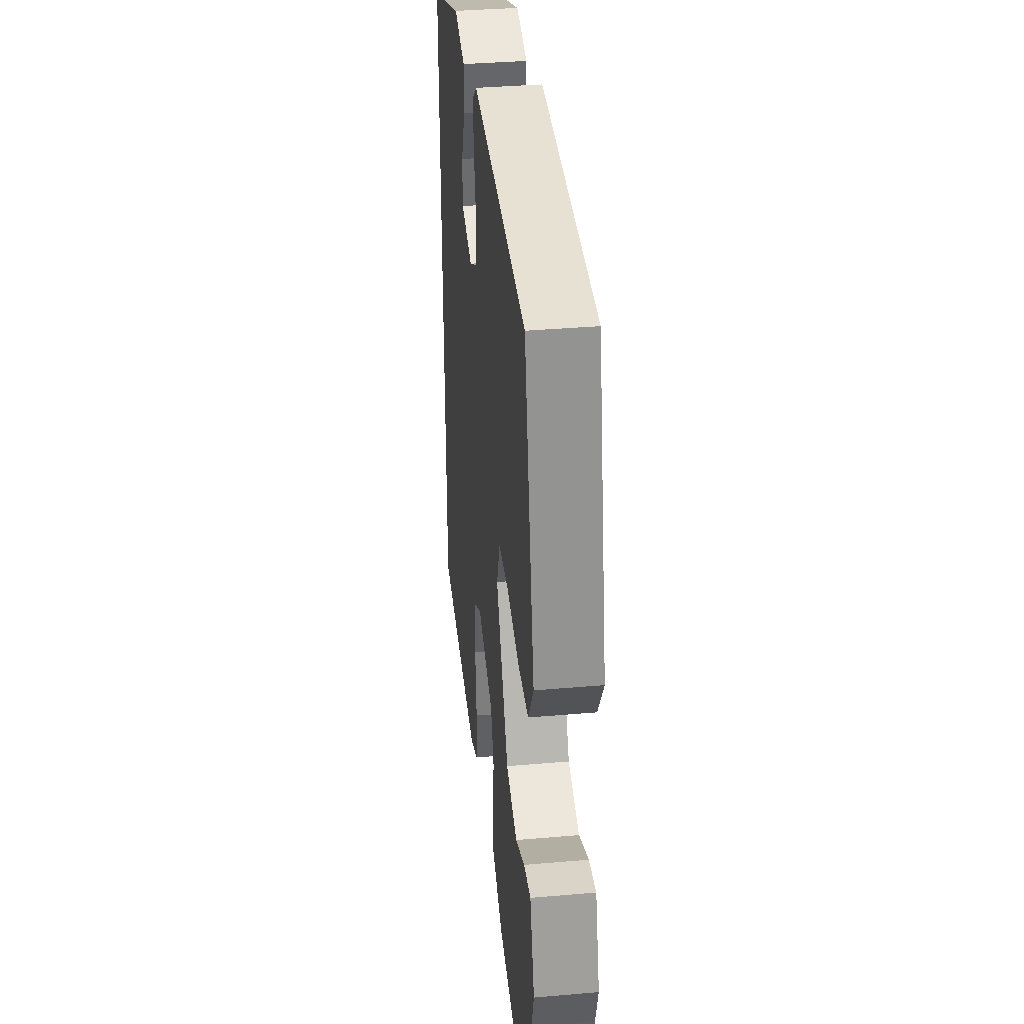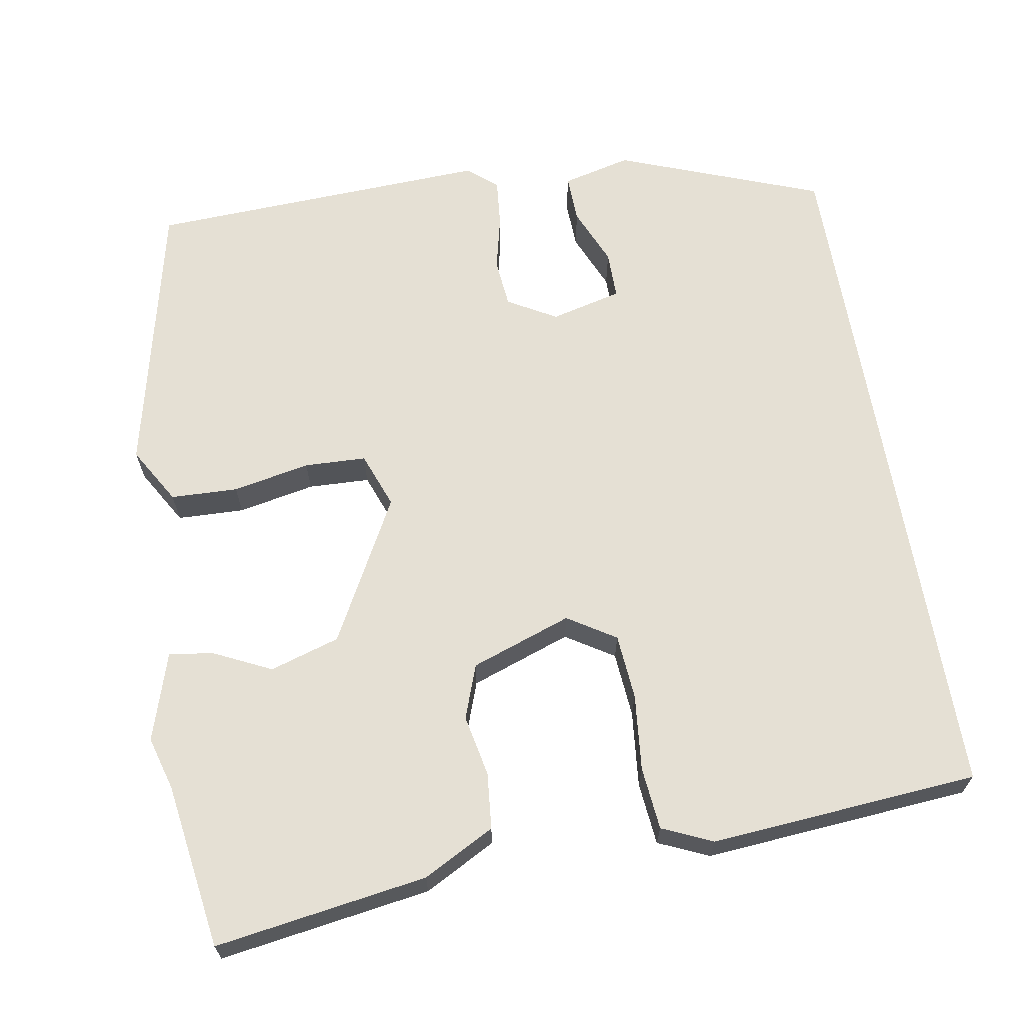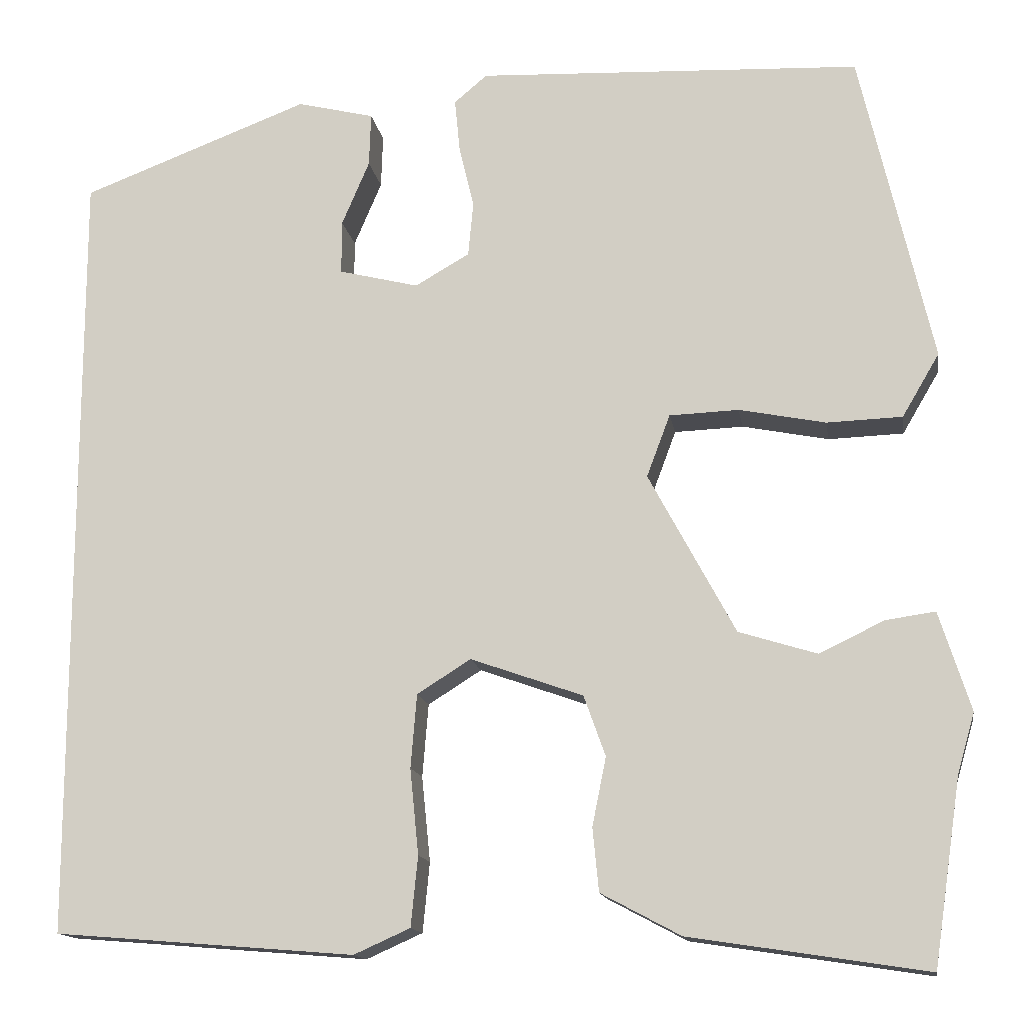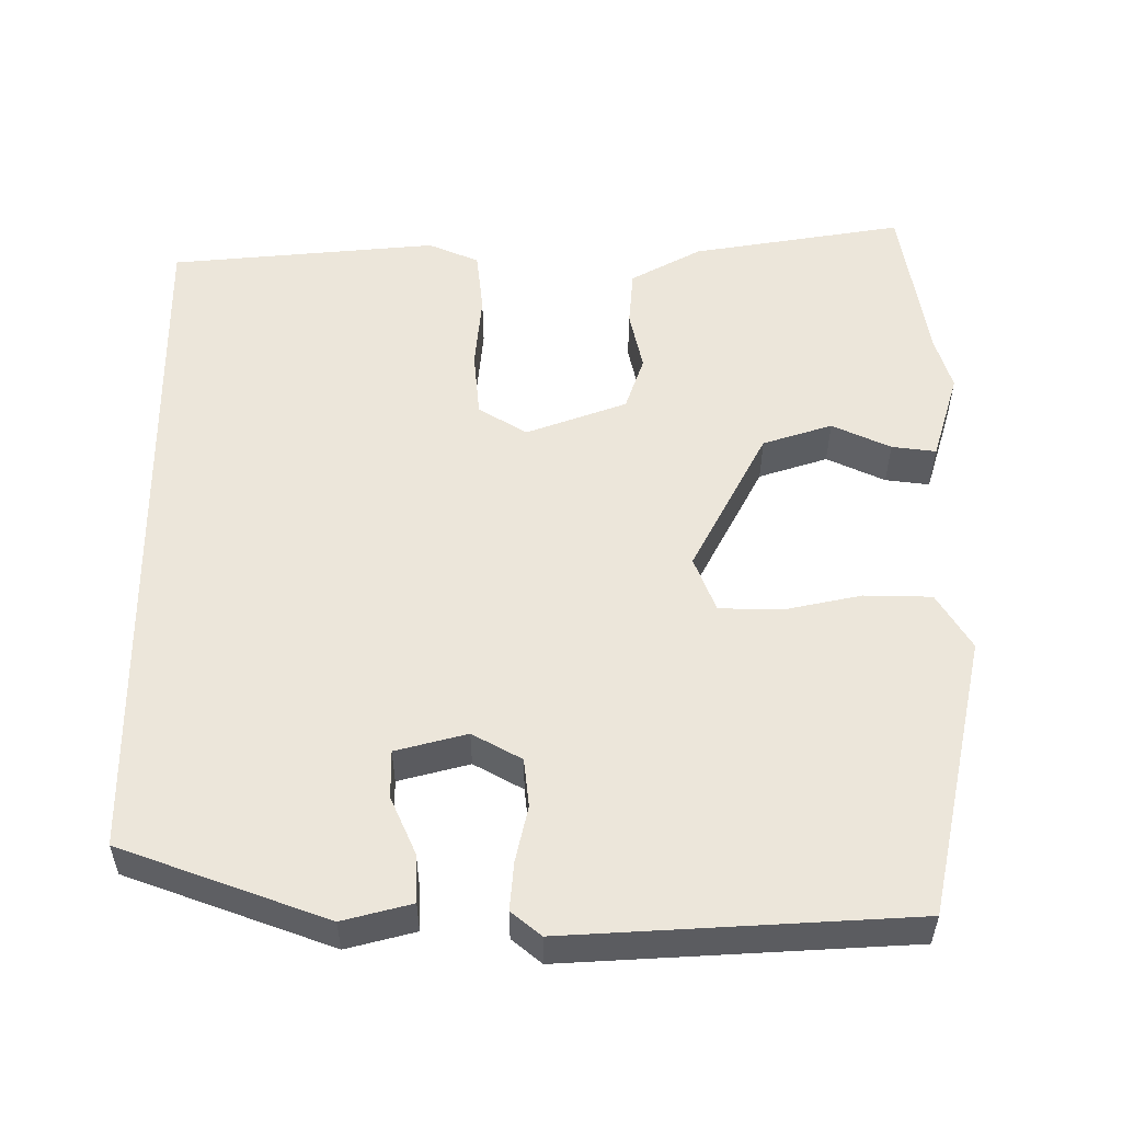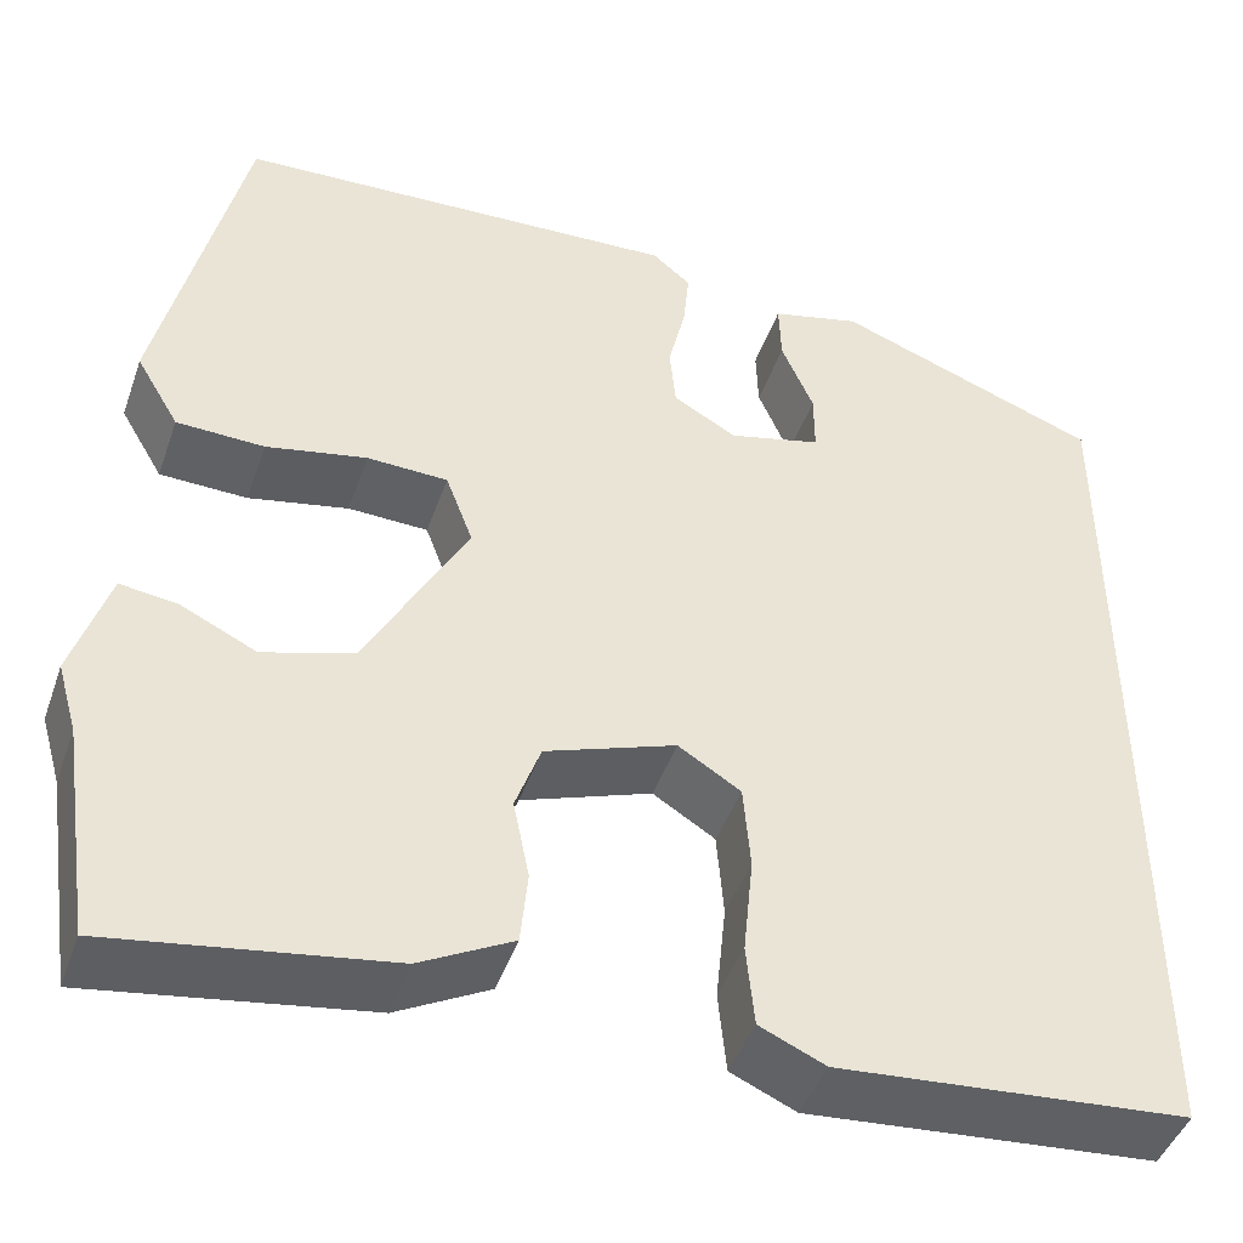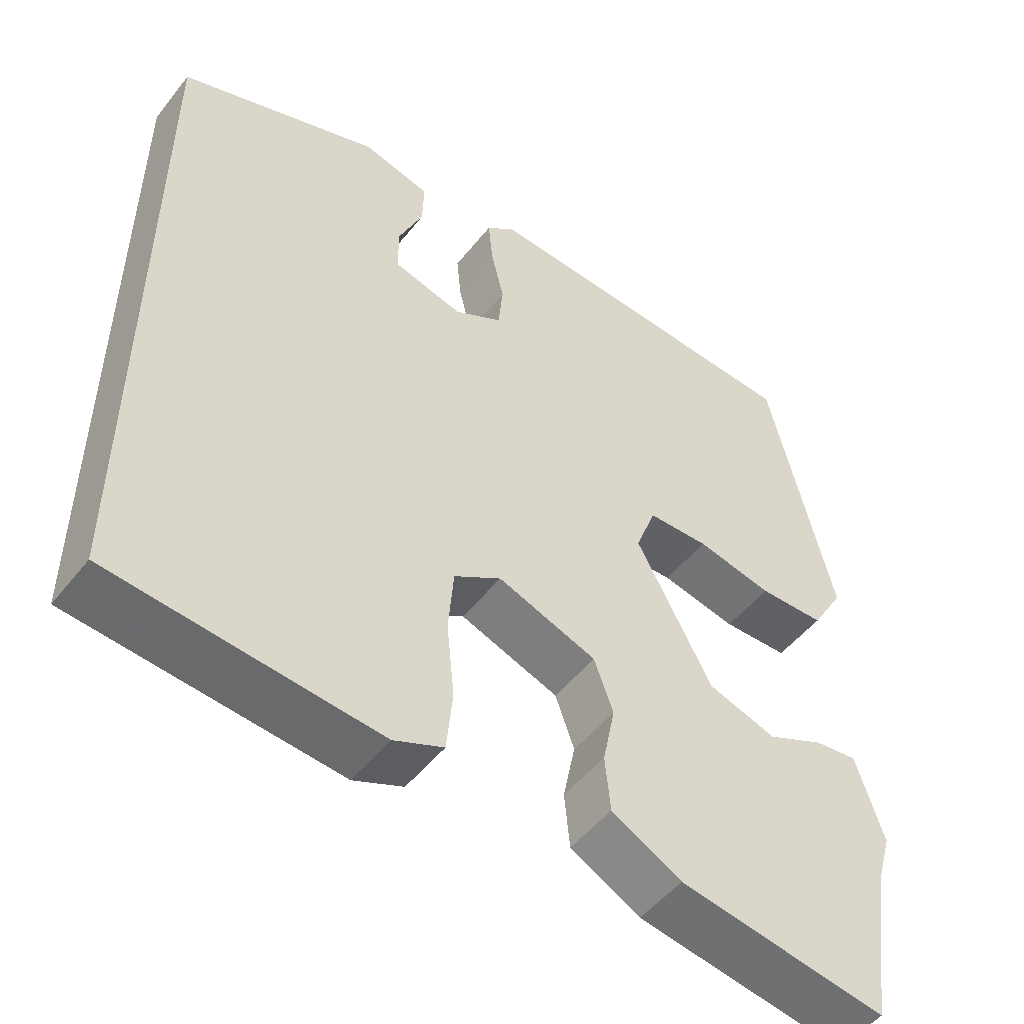
<metadata>
{"format":"obj","ext":"obj","renderer":"f3d","projection":"perspective","resolution":1024,"background":"white","views":[{"elev":36.8,"azim":83.6,"up":"+Z"},{"elev":65.7,"azim":170.3,"up":"+Y"},{"elev":-14.3,"azim":9.1,"up":"+Z"},{"elev":54.3,"azim":-0.7,"up":"+Y"},{"elev":-45.1,"azim":161.1,"up":"+Z"},{"elev":-50.6,"azim":-37.0,"up":"+Z"}]}
</metadata>
<code>
v -0.5 0.07 -0.504
v -0.5 0.07 0.401
v -0.236 0.07 0.501
v -0.147 0.07 0.479
v -0.149 0.07 0.417
v -0.181 0.07 0.342
v -0.181 0.07 0.28
v -0.089 0.07 0.257
v -0.026 0.07 0.293
v -0.02 0.07 0.356
v -0.037 0.07 0.428
v -0.043 0.07 0.49
v -0.005 0.07 0.522
v 0.439 0.07 0.502
v 0.522 0.07 0.14
v 0.479 0.07 0.067
v 0.392 0.07 0.064
v 0.292 0.07 0.084
v 0.212 0.07 0.081
v 0.185 0.07 0.009
v 0.285 0.07 -0.177
v 0.375 0.07 -0.205
v 0.45 0.07 -0.169
v 0.507 0.07 -0.161
v 0.543 0.07 -0.275
v 0.523 0.07 -0.344
v 0.491 0.07 -0.558
v 0.217 0.07 -0.516
v 0.125 0.07 -0.467
v 0.118 0.07 -0.394
v 0.134 0.07 -0.315
v 0.109 0.07 -0.245
v -0.021 0.07 -0.199
v -0.083 0.07 -0.238
v -0.09 0.07 -0.323
v -0.08 0.07 -0.422
v -0.088 0.07 -0.503
v -0.153 0.07 -0.532
v -0.5 0 -0.504
v -0.5 0 0.401
v -0.236 0 0.501
v -0.147 0 0.479
v -0.149 0 0.417
v -0.181 0 0.342
v -0.181 0 0.28
v -0.089 0 0.257
v -0.026 0 0.293
v -0.02 0 0.356
v -0.037 0 0.428
v -0.043 0 0.49
v -0.005 0 0.522
v 0.439 0 0.502
v 0.522 0 0.14
v 0.479 0 0.067
v 0.392 0 0.064
v 0.292 0 0.084
v 0.212 0 0.081
v 0.185 0 0.009
v 0.285 0 -0.177
v 0.375 0 -0.205
v 0.45 0 -0.169
v 0.507 0 -0.161
v 0.543 0 -0.275
v 0.523 0 -0.344
v 0.491 0 -0.558
v 0.217 0 -0.516
v 0.125 0 -0.467
v 0.118 0 -0.394
v 0.134 0 -0.315
v 0.109 0 -0.245
v -0.021 0 -0.199
v -0.083 0 -0.238
v -0.09 0 -0.323
v -0.08 0 -0.422
v -0.088 0 -0.503
v -0.153 0 -0.532
f 35 36 37 38
f 34 35 38 1
f 28 29 30 31
f 26 27 28 31
f 26 31 32
f 25 26 32 33
f 22 23 24 25
f 21 22 25 33
f 15 16 17 18
f 15 18 19
f 14 15 19
f 13 14 19
f 10 11 12 13
f 10 13 19 20
f 3 4 5 6
f 3 6 7
f 34 1 2 3
f 34 3 7
f 33 34 7 8
f 21 33 8 9
f 9 10 20 21
f 76 75 74 73
f 39 76 73 72
f 69 68 67 66
f 69 66 65 64
f 70 69 64
f 71 70 64 63
f 63 62 61 60
f 71 63 60 59
f 56 55 54 53
f 57 56 53
f 57 53 52
f 57 52 51
f 51 50 49 48
f 58 57 51 48
f 44 43 42 41
f 45 44 41
f 41 40 39 72
f 45 41 72
f 46 45 72 71
f 47 46 71 59
f 59 58 48 47
f 1 39 40 2
f 2 40 41 3
f 3 41 42 4
f 4 42 43 5
f 5 43 44 6
f 6 44 45 7
f 7 45 46 8
f 8 46 47 9
f 9 47 48 10
f 10 48 49 11
f 11 49 50 12
f 12 50 51 13
f 13 51 52 14
f 14 52 53 15
f 15 53 54 16
f 16 54 55 17
f 17 55 56 18
f 18 56 57 19
f 19 57 58 20
f 20 58 59 21
f 21 59 60 22
f 22 60 61 23
f 23 61 62 24
f 24 62 63 25
f 25 63 64 26
f 26 64 65 27
f 27 65 66 28
f 28 66 67 29
f 29 67 68 30
f 30 68 69 31
f 31 69 70 32
f 32 70 71 33
f 33 71 72 34
f 34 72 73 35
f 35 73 74 36
f 36 74 75 37
f 37 75 76 38
f 38 76 39 1

</code>
